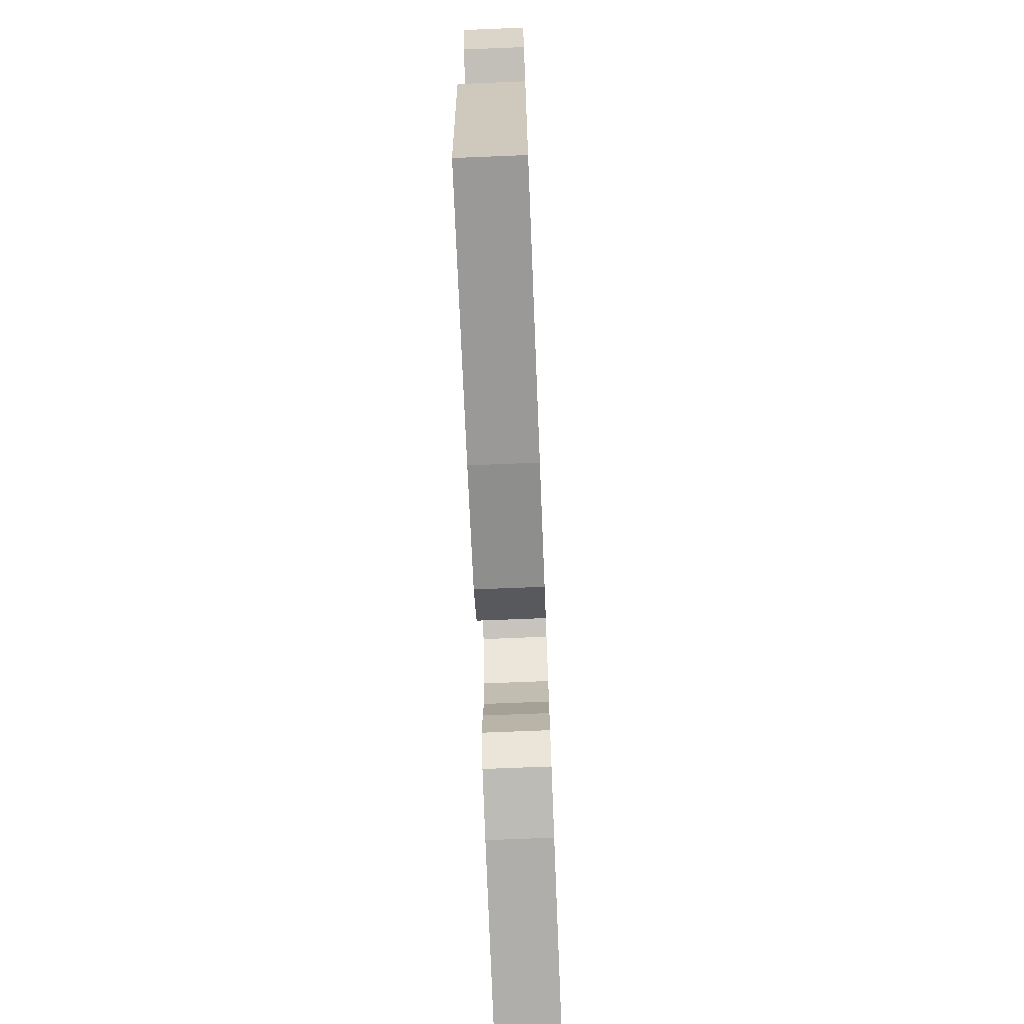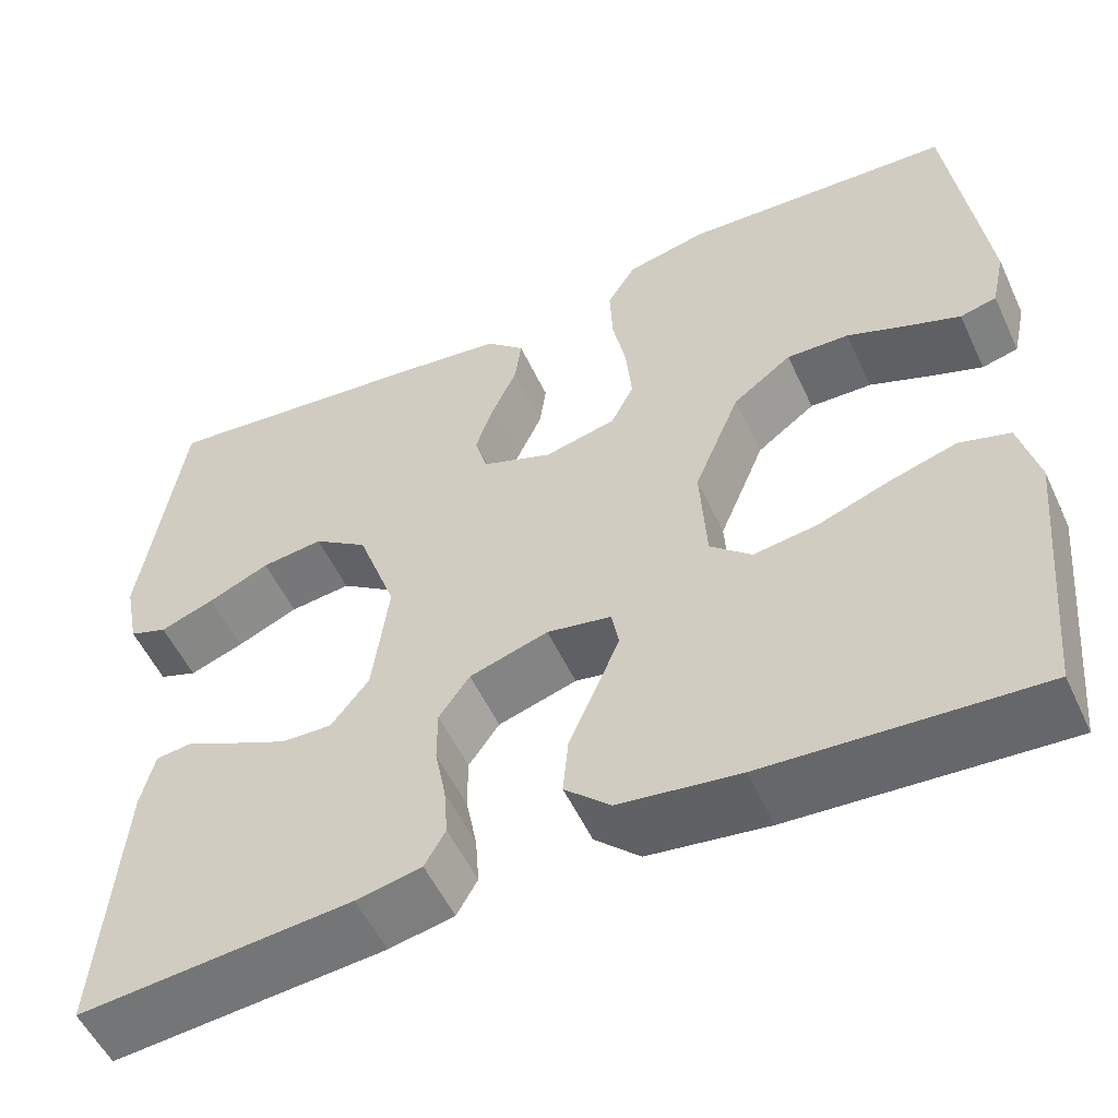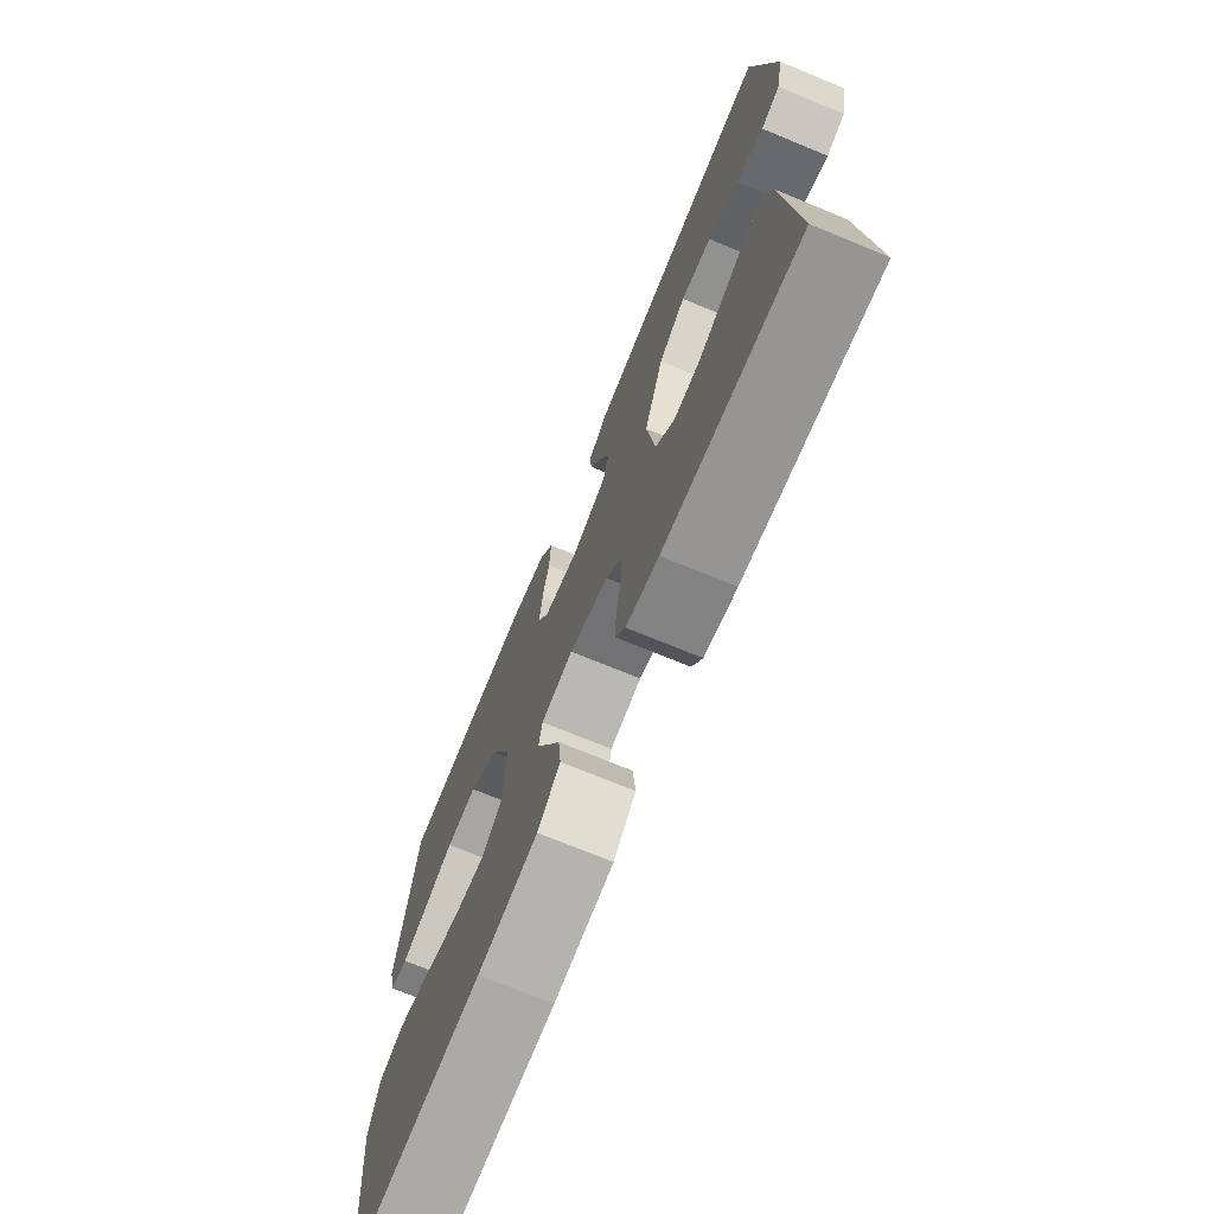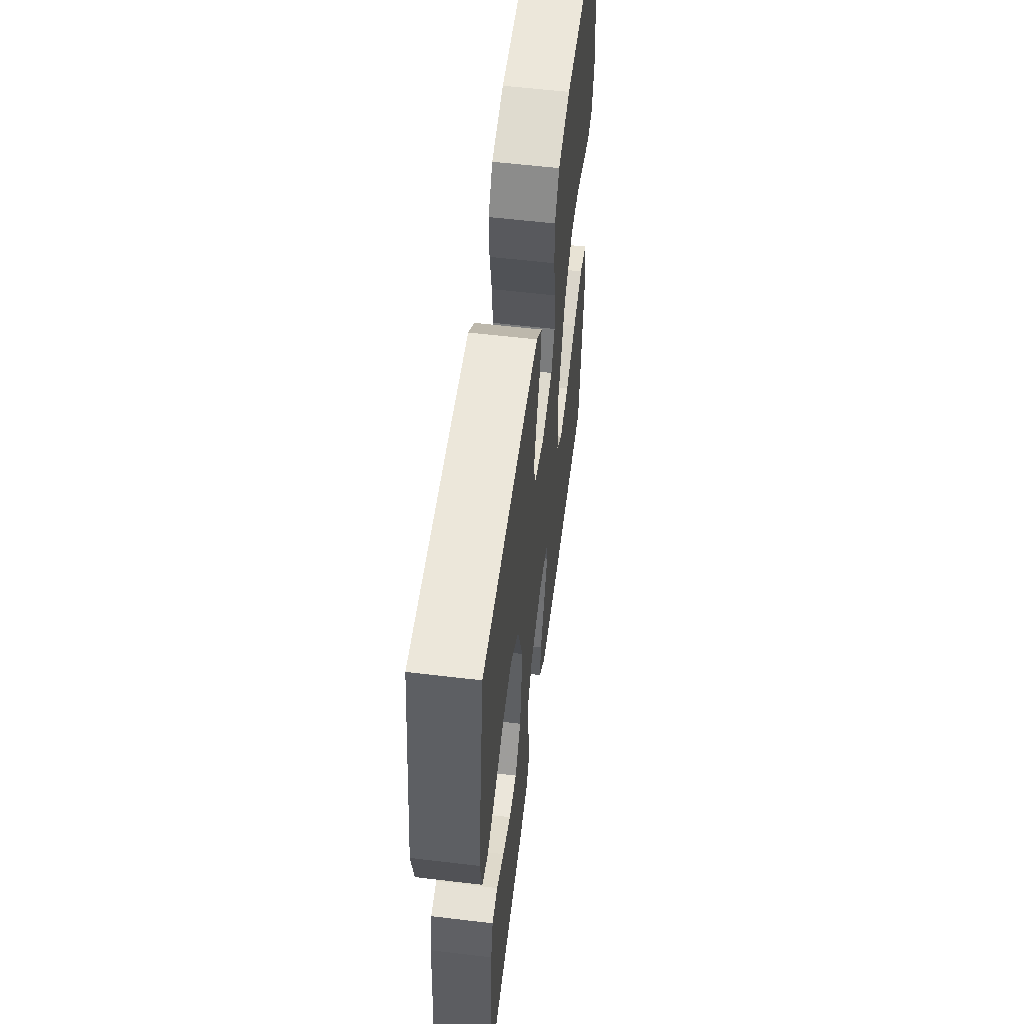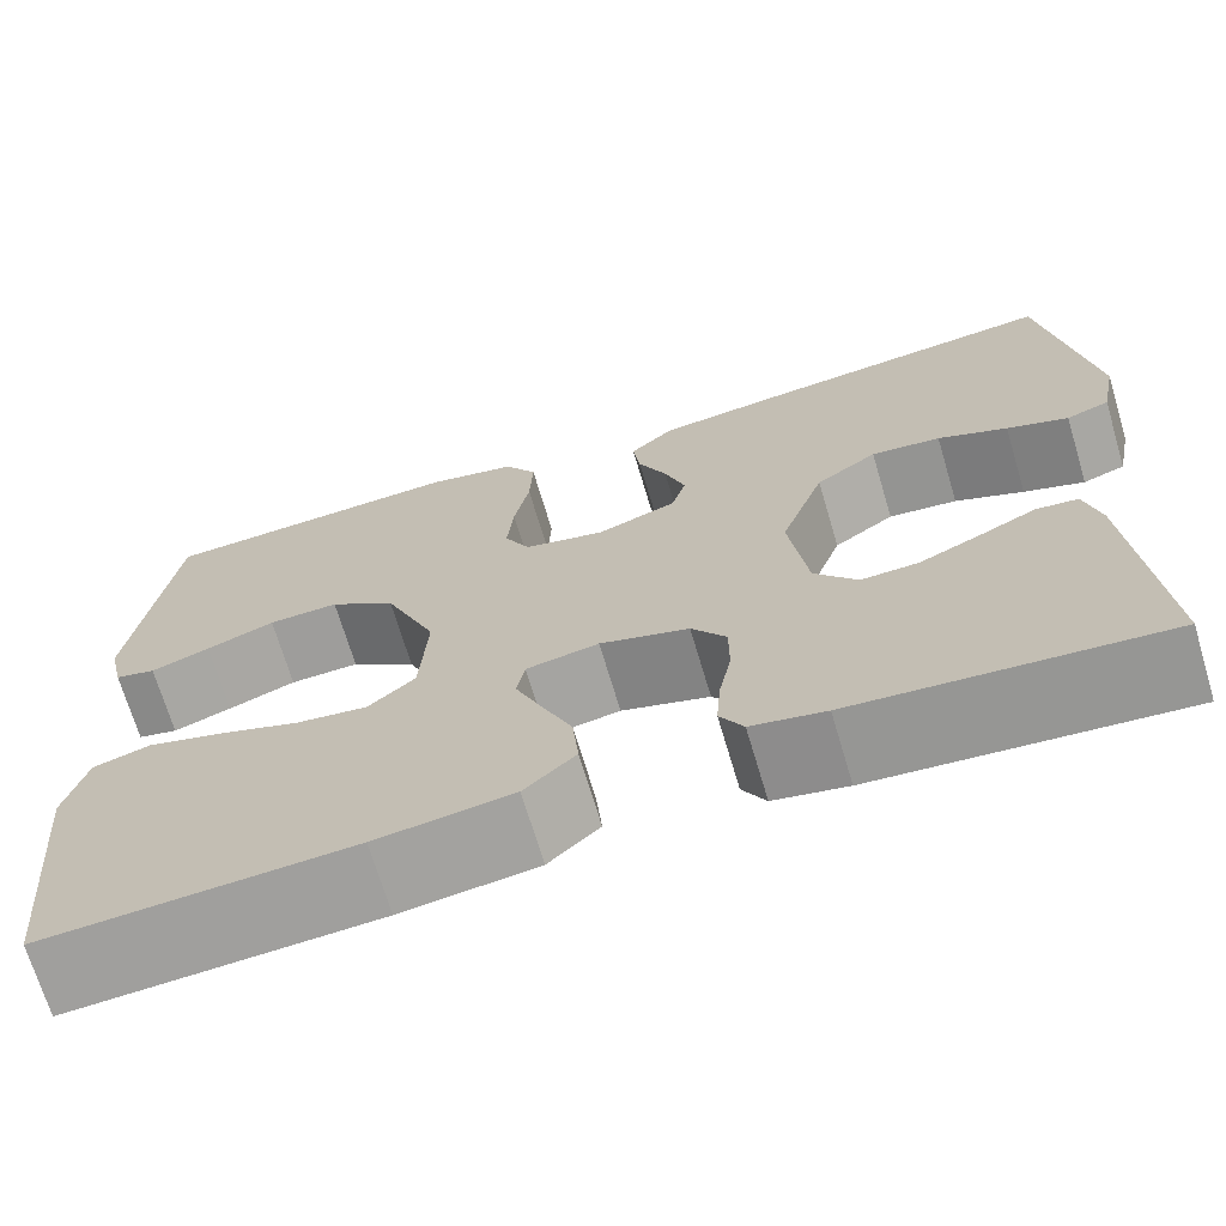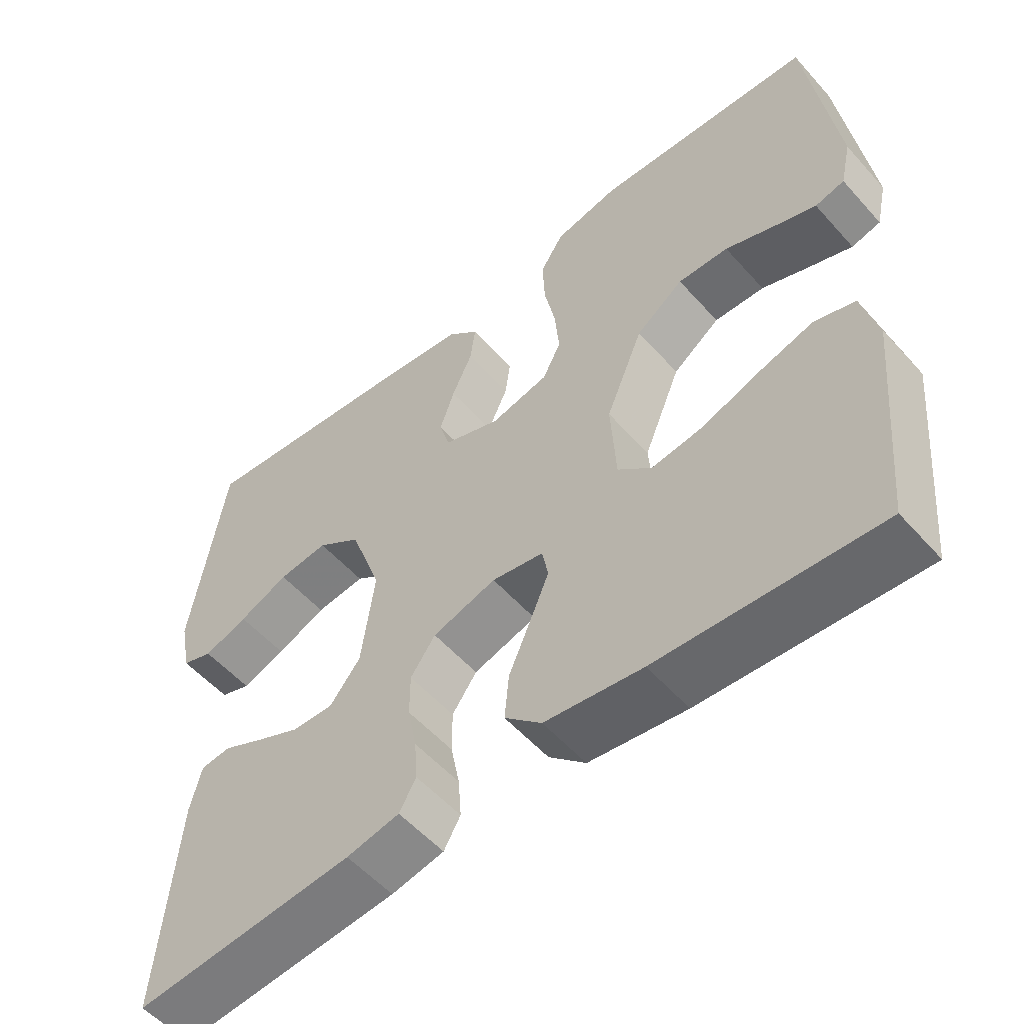
<metadata>
{"format":"obj","ext":"obj","renderer":"f3d","projection":"perspective","resolution":1024,"background":"white","views":[{"elev":-72.5,"azim":-87.7,"up":"+Z"},{"elev":-54.0,"azim":-155.3,"up":"+Z"},{"elev":-72.5,"azim":67.6,"up":"+Z"},{"elev":57.2,"azim":97.1,"up":"+Z"},{"elev":-70.0,"azim":16.6,"up":"+Z"},{"elev":-54.9,"azim":-139.2,"up":"+Z"}]}
</metadata>
<code>
v -0.5 0.07 -0.5
v -0.528 0.07 -0.2
v -0.507 0.07 -0.117
v -0.451 0.07 -0.1
v -0.377 0.07 -0.122
v -0.297 0.07 -0.151
v -0.227 0.07 -0.161
v -0.181 0.07 -0.12
v -0.174 0.07 0
v -0.225 0.07 0.124
v -0.29 0.07 0.172
v -0.359 0.07 0.17
v -0.426 0.07 0.144
v -0.484 0.07 0.123
v -0.524 0.07 0.133
v -0.539 0.07 0.2
v -0.5 0.07 0.5
v -0.2 0.07 0.515
v -0.112 0.07 0.495
v -0.08 0.07 0.444
v -0.083 0.07 0.374
v -0.098 0.07 0.299
v -0.104 0.07 0.23
v -0.079 0.07 0.18
v 0 0.07 0.161
v 0.078 0.07 0.19
v 0.092 0.07 0.239
v 0.072 0.07 0.298
v 0.044 0.07 0.36
v 0.037 0.07 0.414
v 0.08 0.07 0.454
v 0.2 0.07 0.469
v 0.5 0.07 0.5
v 0.545 0.07 0.2
v 0.529 0.07 0.119
v 0.487 0.07 0.104
v 0.427 0.07 0.126
v 0.359 0.07 0.156
v 0.291 0.07 0.164
v 0.231 0.07 0.122
v 0.188 0.07 0
v 0.206 0.07 -0.136
v 0.248 0.07 -0.189
v 0.304 0.07 -0.187
v 0.365 0.07 -0.159
v 0.42 0.07 -0.132
v 0.461 0.07 -0.137
v 0.476 0.07 -0.2
v 0.5 0.07 -0.5
v 0.2 0.07 -0.473
v 0.128 0.07 -0.458
v 0.105 0.07 -0.418
v 0.109 0.07 -0.362
v 0.121 0.07 -0.3
v 0.121 0.07 -0.24
v 0.087 0.07 -0.192
v 0 0.07 -0.165
v -0.071 0.07 -0.178
v -0.079 0.07 -0.222
v -0.053 0.07 -0.284
v -0.023 0.07 -0.353
v -0.017 0.07 -0.417
v -0.067 0.07 -0.464
v -0.2 0.07 -0.482
v -0.5 0 -0.5
v -0.528 0 -0.2
v -0.507 0 -0.117
v -0.451 0 -0.1
v -0.377 0 -0.122
v -0.297 0 -0.151
v -0.227 0 -0.161
v -0.181 0 -0.12
v -0.174 0 0
v -0.225 0 0.124
v -0.29 0 0.172
v -0.359 0 0.17
v -0.426 0 0.144
v -0.484 0 0.123
v -0.524 0 0.133
v -0.539 0 0.2
v -0.5 0 0.5
v -0.2 0 0.515
v -0.112 0 0.495
v -0.08 0 0.444
v -0.083 0 0.374
v -0.098 0 0.299
v -0.104 0 0.23
v -0.079 0 0.18
v 0 0 0.161
v 0.078 0 0.19
v 0.092 0 0.239
v 0.072 0 0.298
v 0.044 0 0.36
v 0.037 0 0.414
v 0.08 0 0.454
v 0.2 0 0.469
v 0.5 0 0.5
v 0.545 0 0.2
v 0.529 0 0.119
v 0.487 0 0.104
v 0.427 0 0.126
v 0.359 0 0.156
v 0.291 0 0.164
v 0.231 0 0.122
v 0.188 0 0
v 0.206 0 -0.136
v 0.248 0 -0.189
v 0.304 0 -0.187
v 0.365 0 -0.159
v 0.42 0 -0.132
v 0.461 0 -0.137
v 0.476 0 -0.2
v 0.5 0 -0.5
v 0.2 0 -0.473
v 0.128 0 -0.458
v 0.105 0 -0.418
v 0.109 0 -0.362
v 0.121 0 -0.3
v 0.121 0 -0.24
v 0.087 0 -0.192
v 0 0 -0.165
v -0.071 0 -0.178
v -0.079 0 -0.222
v -0.053 0 -0.284
v -0.023 0 -0.353
v -0.017 0 -0.417
v -0.067 0 -0.464
v -0.2 0 -0.482
f 4 5 6
f 3 4 6
f 2 3 6
f 1 2 6
f 64 1 6
f 63 64 6
f 62 63 6
f 61 62 6
f 60 61 6
f 59 60 6 7
f 58 59 7 8
f 57 58 8 9
f 56 57 9 10
f 52 53 54
f 51 52 54
f 50 51 54
f 49 50 54
f 48 49 54
f 47 48 54
f 46 47 54
f 45 46 54
f 44 45 54
f 43 44 54 55
f 42 43 55 56
f 36 37 38
f 35 36 38
f 34 35 38
f 33 34 38
f 32 33 38
f 31 32 38
f 30 31 38
f 29 30 38
f 28 29 38
f 27 28 38 39
f 26 27 39 40
f 20 21 22
f 19 20 22
f 18 19 22
f 17 18 22
f 16 17 22
f 15 16 22
f 14 15 22
f 13 14 22
f 12 13 22
f 11 12 22 23
f 10 11 23 24
f 10 24 25
f 56 10 25
f 42 56 25
f 41 42 25
f 25 26 40 41
f 70 69 68
f 70 68 67
f 70 67 66
f 70 66 65
f 70 65 128
f 70 128 127
f 70 127 126
f 70 126 125
f 70 125 124
f 71 70 124 123
f 72 71 123 122
f 73 72 122 121
f 74 73 121 120
f 118 117 116
f 118 116 115
f 118 115 114
f 118 114 113
f 118 113 112
f 118 112 111
f 118 111 110
f 118 110 109
f 118 109 108
f 119 118 108 107
f 120 119 107 106
f 102 101 100
f 102 100 99
f 102 99 98
f 102 98 97
f 102 97 96
f 102 96 95
f 102 95 94
f 102 94 93
f 102 93 92
f 103 102 92 91
f 104 103 91 90
f 86 85 84
f 86 84 83
f 86 83 82
f 86 82 81
f 86 81 80
f 86 80 79
f 86 79 78
f 86 78 77
f 86 77 76
f 87 86 76 75
f 88 87 75 74
f 89 88 74
f 89 74 120
f 89 120 106
f 89 106 105
f 105 104 90 89
f 1 65 66 2
f 2 66 67 3
f 3 67 68 4
f 4 68 69 5
f 5 69 70 6
f 6 70 71 7
f 7 71 72 8
f 8 72 73 9
f 9 73 74 10
f 10 74 75 11
f 11 75 76 12
f 12 76 77 13
f 13 77 78 14
f 14 78 79 15
f 15 79 80 16
f 16 80 81 17
f 17 81 82 18
f 18 82 83 19
f 19 83 84 20
f 20 84 85 21
f 21 85 86 22
f 22 86 87 23
f 23 87 88 24
f 24 88 89 25
f 25 89 90 26
f 26 90 91 27
f 27 91 92 28
f 28 92 93 29
f 29 93 94 30
f 30 94 95 31
f 31 95 96 32
f 32 96 97 33
f 33 97 98 34
f 34 98 99 35
f 35 99 100 36
f 36 100 101 37
f 37 101 102 38
f 38 102 103 39
f 39 103 104 40
f 40 104 105 41
f 41 105 106 42
f 42 106 107 43
f 43 107 108 44
f 44 108 109 45
f 45 109 110 46
f 46 110 111 47
f 47 111 112 48
f 48 112 113 49
f 49 113 114 50
f 50 114 115 51
f 51 115 116 52
f 52 116 117 53
f 53 117 118 54
f 54 118 119 55
f 55 119 120 56
f 56 120 121 57
f 57 121 122 58
f 58 122 123 59
f 59 123 124 60
f 60 124 125 61
f 61 125 126 62
f 62 126 127 63
f 63 127 128 64
f 64 128 65 1

</code>
